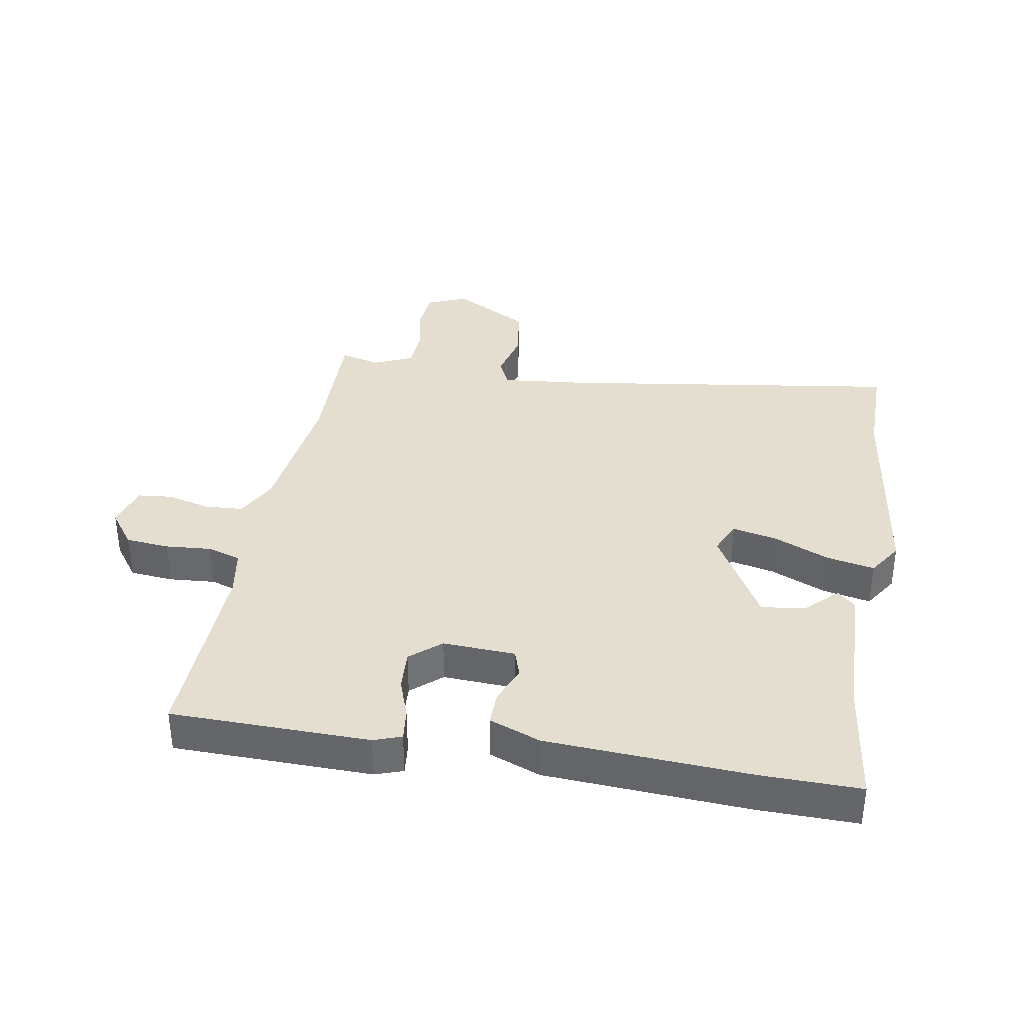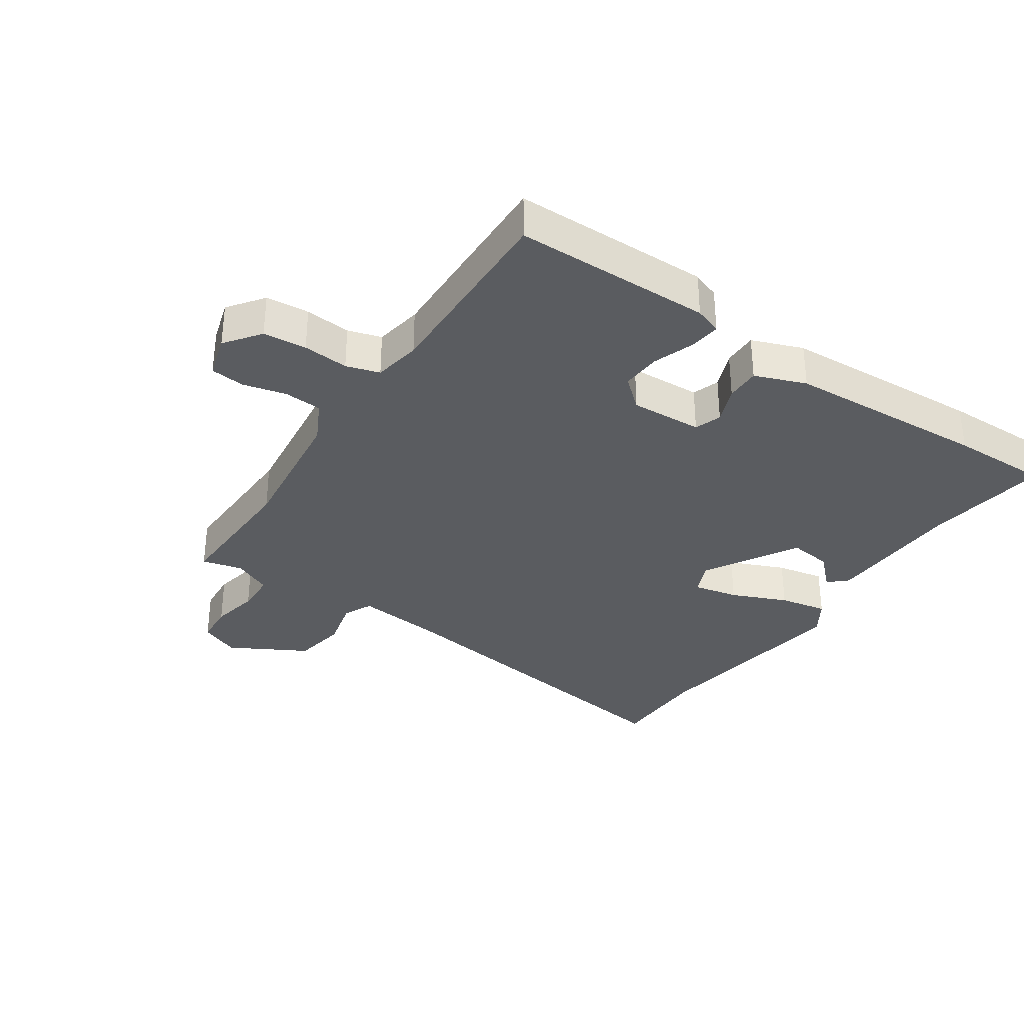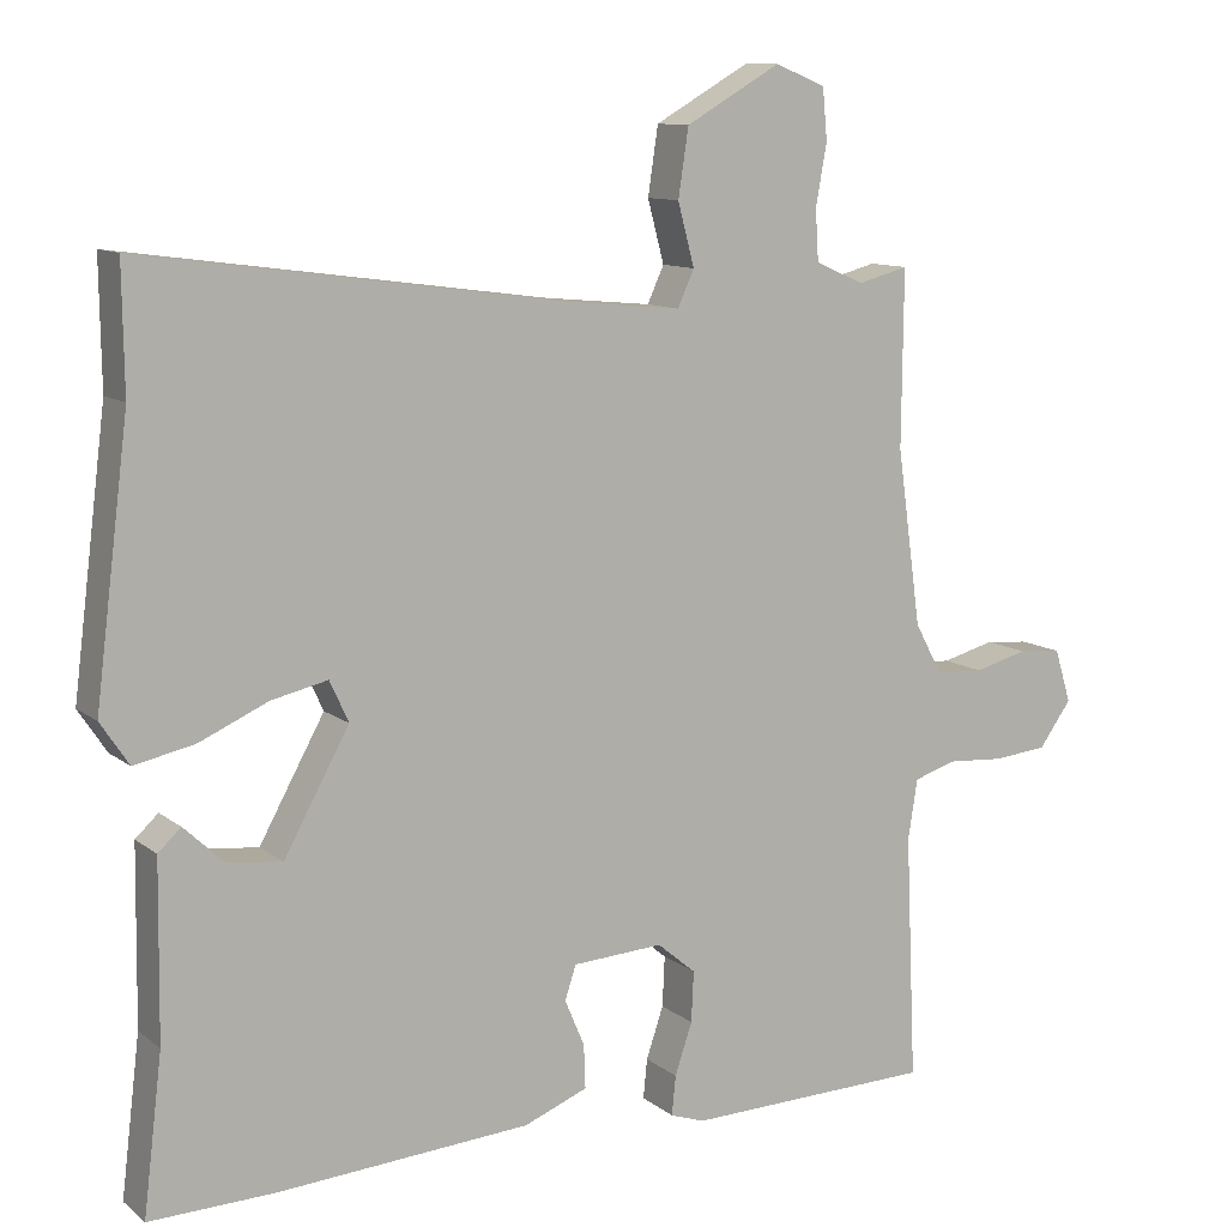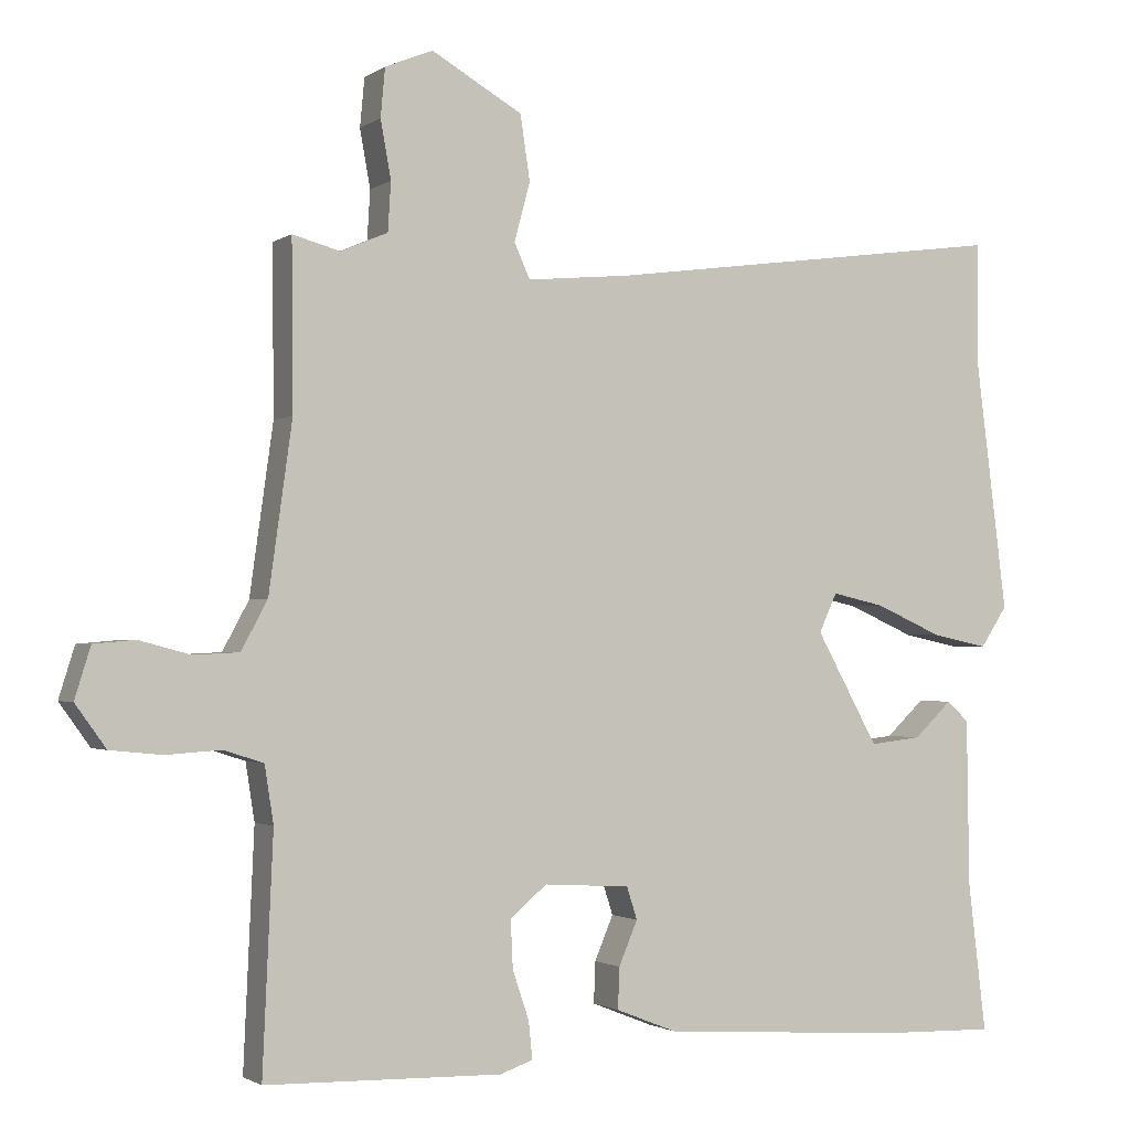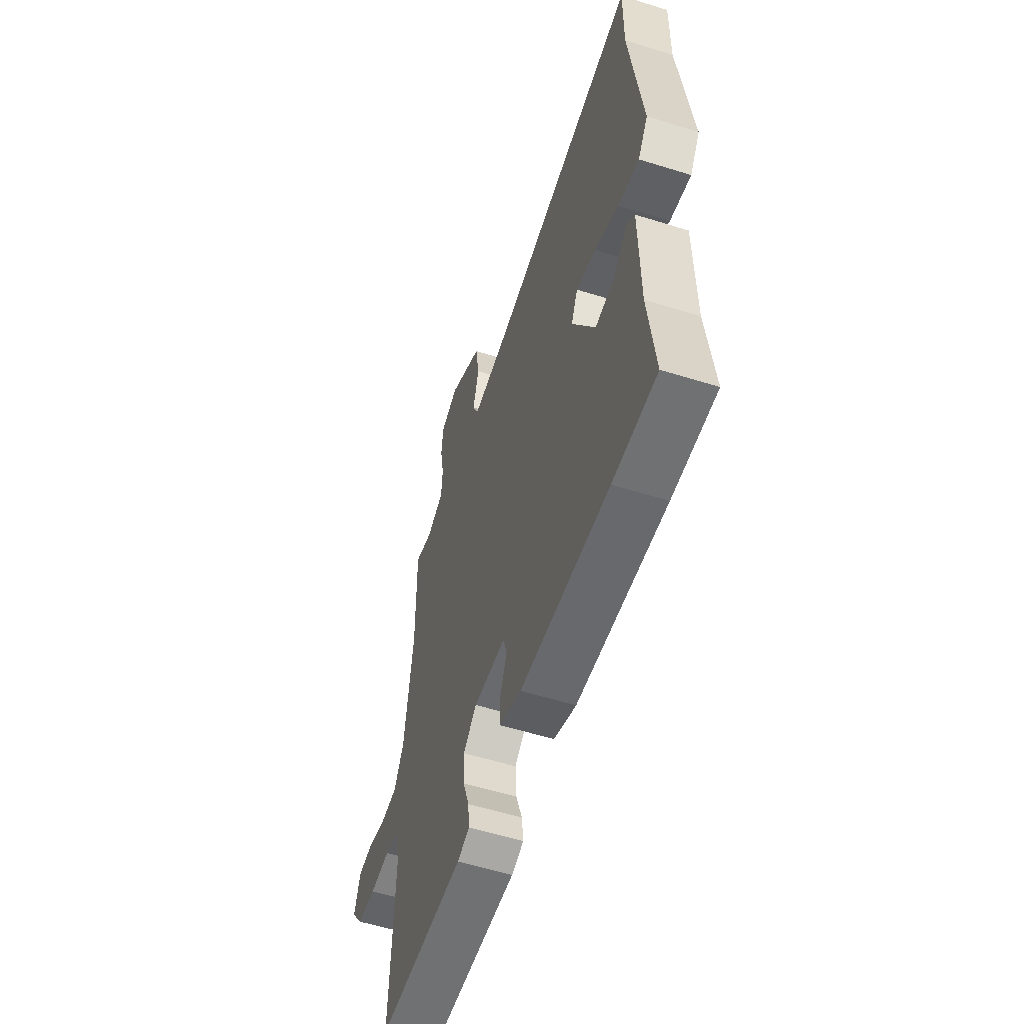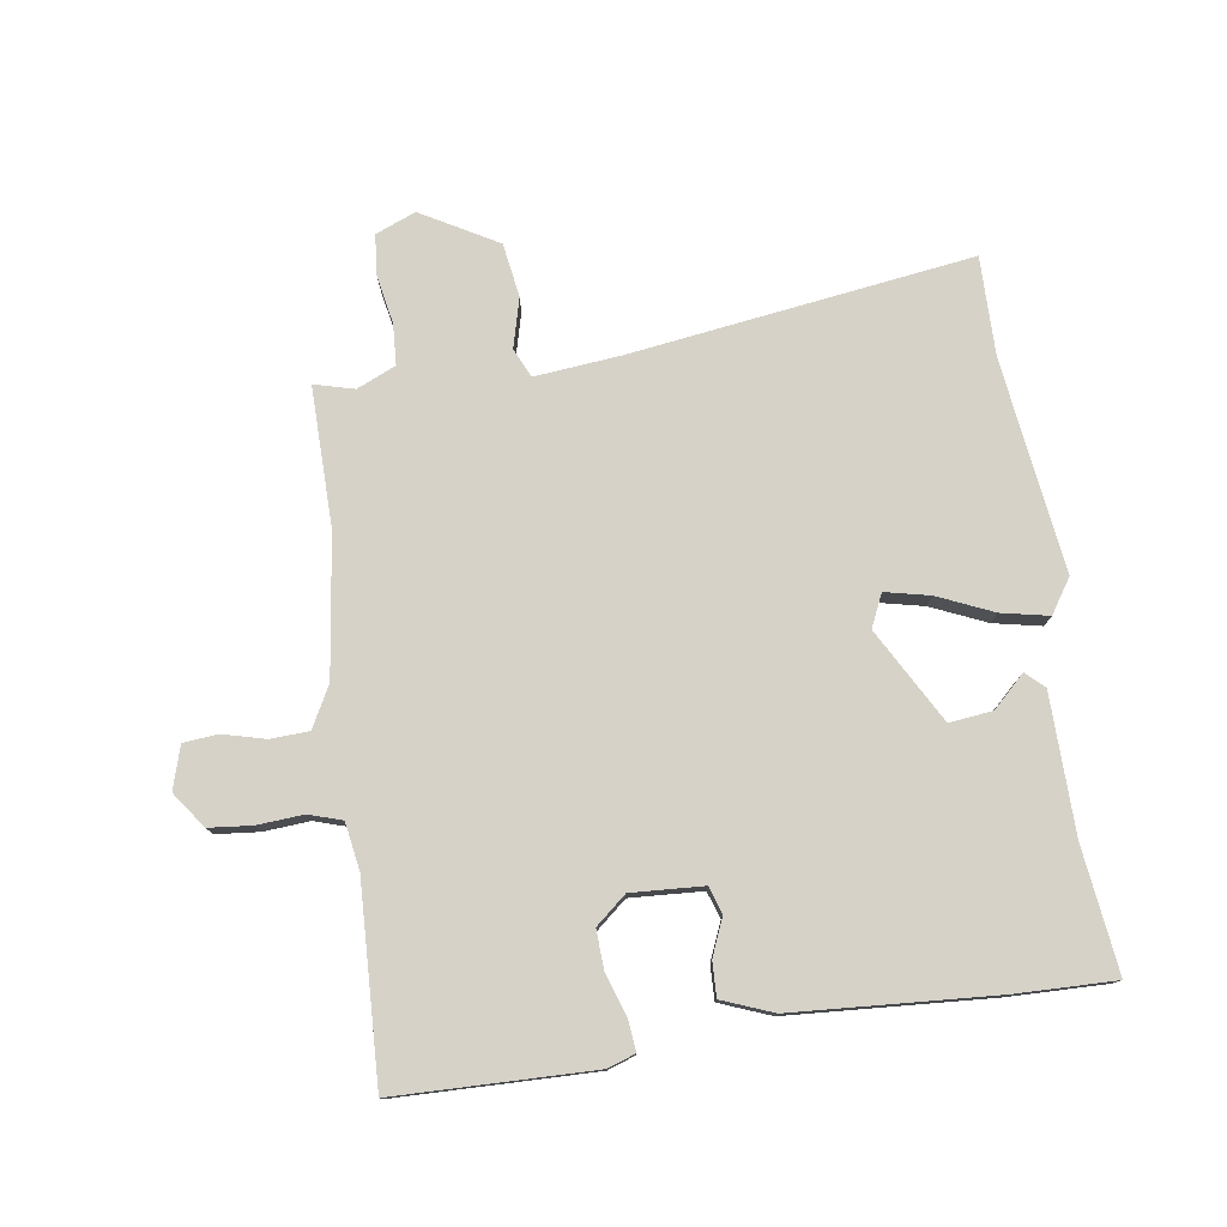
<metadata>
{"format":"obj","ext":"obj","renderer":"f3d","projection":"perspective","resolution":1024,"background":"white","views":[{"elev":36.5,"azim":-170.8,"up":"+Y"},{"elev":-33.6,"azim":145.1,"up":"+Y"},{"elev":10.7,"azim":-29.4,"up":"+Z"},{"elev":-1.7,"azim":154.4,"up":"+Z"},{"elev":-56.5,"azim":-108.1,"up":"+Z"},{"elev":77.5,"azim":171.4,"up":"+Y"}]}
</metadata>
<code>
v 0.5 0.07 0.526
v 0.498 0.07 0.304
v 0.529 0.07 0.081
v 0.564 0.07 0.016
v 0.625 0.07 0.013
v 0.693 0.07 0.031
v 0.748 0.07 0.026
v 0.769 0.07 -0.042
v 0.728 0.07 -0.099
v 0.659 0.07 -0.106
v 0.586 0.07 -0.101
v 0.533 0.07 -0.118
v 0.521 0.07 -0.194
v 0.535 0.07 -0.505
v 0.22 0.07 -0.513
v 0.176 0.07 -0.498
v 0.181 0.07 -0.448
v 0.203 0.07 -0.383
v 0.206 0.07 -0.319
v 0.157 0.07 -0.278
v 0.042 0.07 -0.285
v 0.028 0.07 -0.328
v 0.053 0.07 -0.387
v 0.055 0.07 -0.442
v -0.026 0.07 -0.474
v -0.348 0.07 -0.496
v -0.506 0.07 -0.5
v -0.482 0.07 -0.301
v -0.479 0.07 -0.079
v -0.45 0.07 -0.052
v -0.399 0.07 -0.1
v -0.33 0.07 -0.108
v -0.247 0.07 0.042
v -0.271 0.07 0.094
v -0.342 0.07 0.078
v -0.43 0.07 0.039
v -0.506 0.07 0.023
v -0.542 0.07 0.077
v -0.499 0.07 0.418
v -0.501 0.07 0.576
v 0.043 0.07 0.502
v 0.18 0.07 0.489
v 0.201 0.07 0.535
v 0.18 0.07 0.614
v 0.193 0.07 0.7
v 0.314 0.07 0.769
v 0.378 0.07 0.743
v 0.384 0.07 0.678
v 0.37 0.07 0.601
v 0.374 0.07 0.536
v 0.436 0.07 0.509
v 0.5 0 0.526
v 0.498 0 0.304
v 0.529 0 0.081
v 0.564 0 0.016
v 0.625 0 0.013
v 0.693 0 0.031
v 0.748 0 0.026
v 0.769 0 -0.042
v 0.728 0 -0.099
v 0.659 0 -0.106
v 0.586 0 -0.101
v 0.533 0 -0.118
v 0.521 0 -0.194
v 0.535 0 -0.505
v 0.22 0 -0.513
v 0.176 0 -0.498
v 0.181 0 -0.448
v 0.203 0 -0.383
v 0.206 0 -0.319
v 0.157 0 -0.278
v 0.042 0 -0.285
v 0.028 0 -0.328
v 0.053 0 -0.387
v 0.055 0 -0.442
v -0.026 0 -0.474
v -0.348 0 -0.496
v -0.506 0 -0.5
v -0.482 0 -0.301
v -0.479 0 -0.079
v -0.45 0 -0.052
v -0.399 0 -0.1
v -0.33 0 -0.108
v -0.247 0 0.042
v -0.271 0 0.094
v -0.342 0 0.078
v -0.43 0 0.039
v -0.506 0 0.023
v -0.542 0 0.077
v -0.499 0 0.418
v -0.501 0 0.576
v 0.043 0 0.502
v 0.18 0 0.489
v 0.201 0 0.535
v 0.18 0 0.614
v 0.193 0 0.7
v 0.314 0 0.769
v 0.378 0 0.743
v 0.384 0 0.678
v 0.37 0 0.601
v 0.374 0 0.536
v 0.436 0 0.509
f 46 47 48 49
f 46 49 50
f 43 44 45 46
f 42 43 46 50
f 39 40 41
f 39 41 42
f 38 39 42
f 35 36 37 38
f 34 35 38 42
f 33 34 42 50
f 28 29 30 31
f 28 31 32
f 27 28 32
f 22 23 24 25
f 21 22 25 26
f 15 16 17 18
f 13 14 15 18
f 12 13 18 19
f 8 9 10 11
f 8 11 12
f 5 6 7 8
f 4 5 8 12
f 3 4 12 19
f 51 1 2
f 21 26 27 32
f 20 21 32 33
f 2 3 19 20
f 33 50 51
f 2 20 33 51
f 100 99 98 97
f 101 100 97
f 97 96 95 94
f 101 97 94 93
f 92 91 90
f 93 92 90
f 93 90 89
f 89 88 87 86
f 93 89 86 85
f 101 93 85 84
f 82 81 80 79
f 83 82 79
f 83 79 78
f 76 75 74 73
f 77 76 73 72
f 69 68 67 66
f 69 66 65 64
f 70 69 64 63
f 62 61 60 59
f 63 62 59
f 59 58 57 56
f 63 59 56 55
f 70 63 55 54
f 53 52 102
f 83 78 77 72
f 84 83 72 71
f 71 70 54 53
f 102 101 84
f 102 84 71 53
f 1 52 53 2
f 2 53 54 3
f 3 54 55 4
f 4 55 56 5
f 5 56 57 6
f 6 57 58 7
f 7 58 59 8
f 8 59 60 9
f 9 60 61 10
f 10 61 62 11
f 11 62 63 12
f 12 63 64 13
f 13 64 65 14
f 14 65 66 15
f 15 66 67 16
f 16 67 68 17
f 17 68 69 18
f 18 69 70 19
f 19 70 71 20
f 20 71 72 21
f 21 72 73 22
f 22 73 74 23
f 23 74 75 24
f 24 75 76 25
f 25 76 77 26
f 26 77 78 27
f 27 78 79 28
f 28 79 80 29
f 29 80 81 30
f 30 81 82 31
f 31 82 83 32
f 32 83 84 33
f 33 84 85 34
f 34 85 86 35
f 35 86 87 36
f 36 87 88 37
f 37 88 89 38
f 38 89 90 39
f 39 90 91 40
f 40 91 92 41
f 41 92 93 42
f 42 93 94 43
f 43 94 95 44
f 44 95 96 45
f 45 96 97 46
f 46 97 98 47
f 47 98 99 48
f 48 99 100 49
f 49 100 101 50
f 50 101 102 51
f 51 102 52 1

</code>
